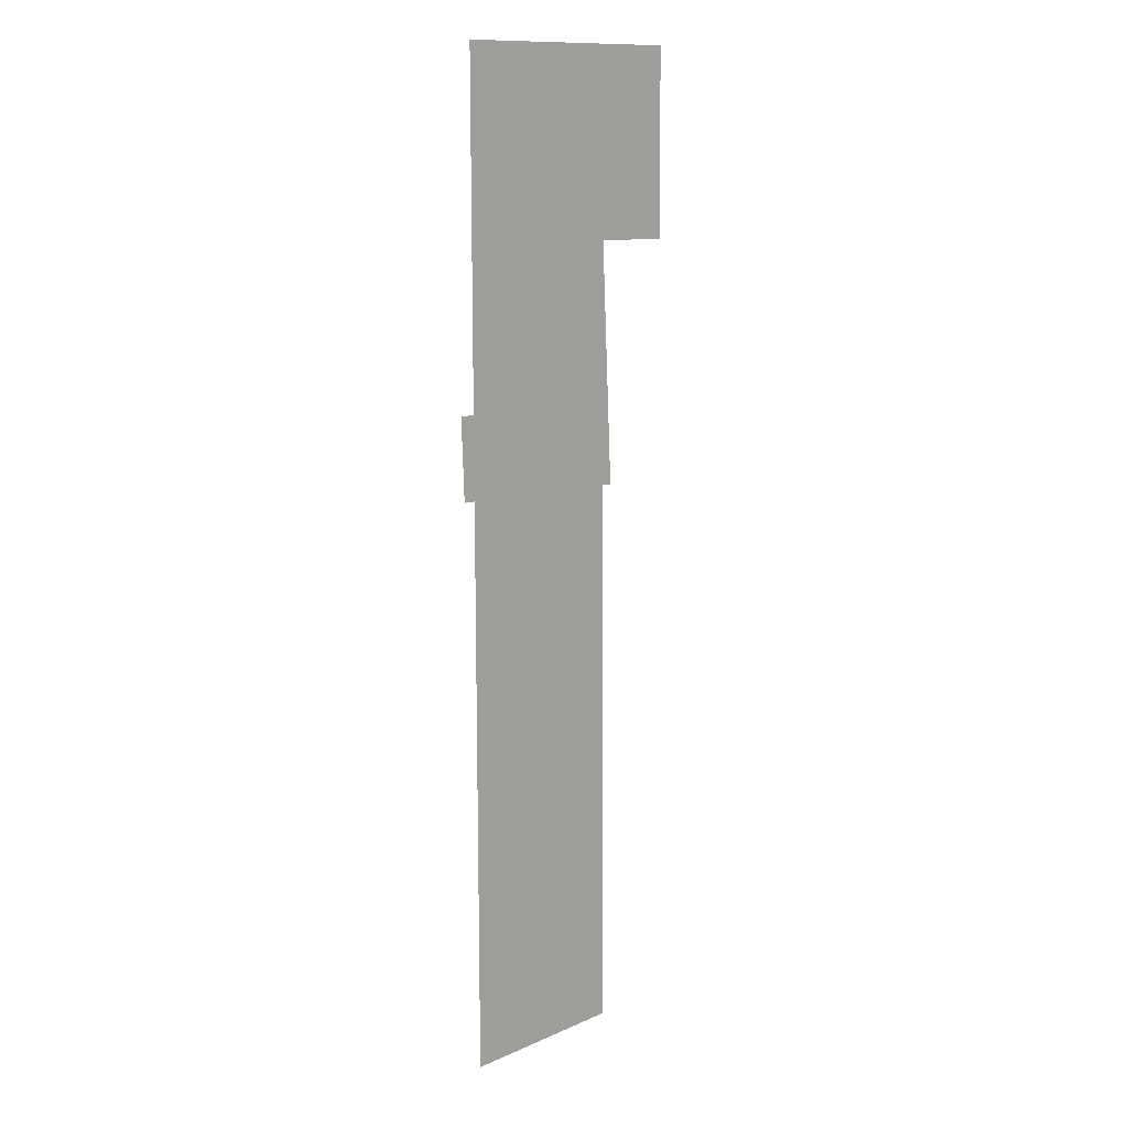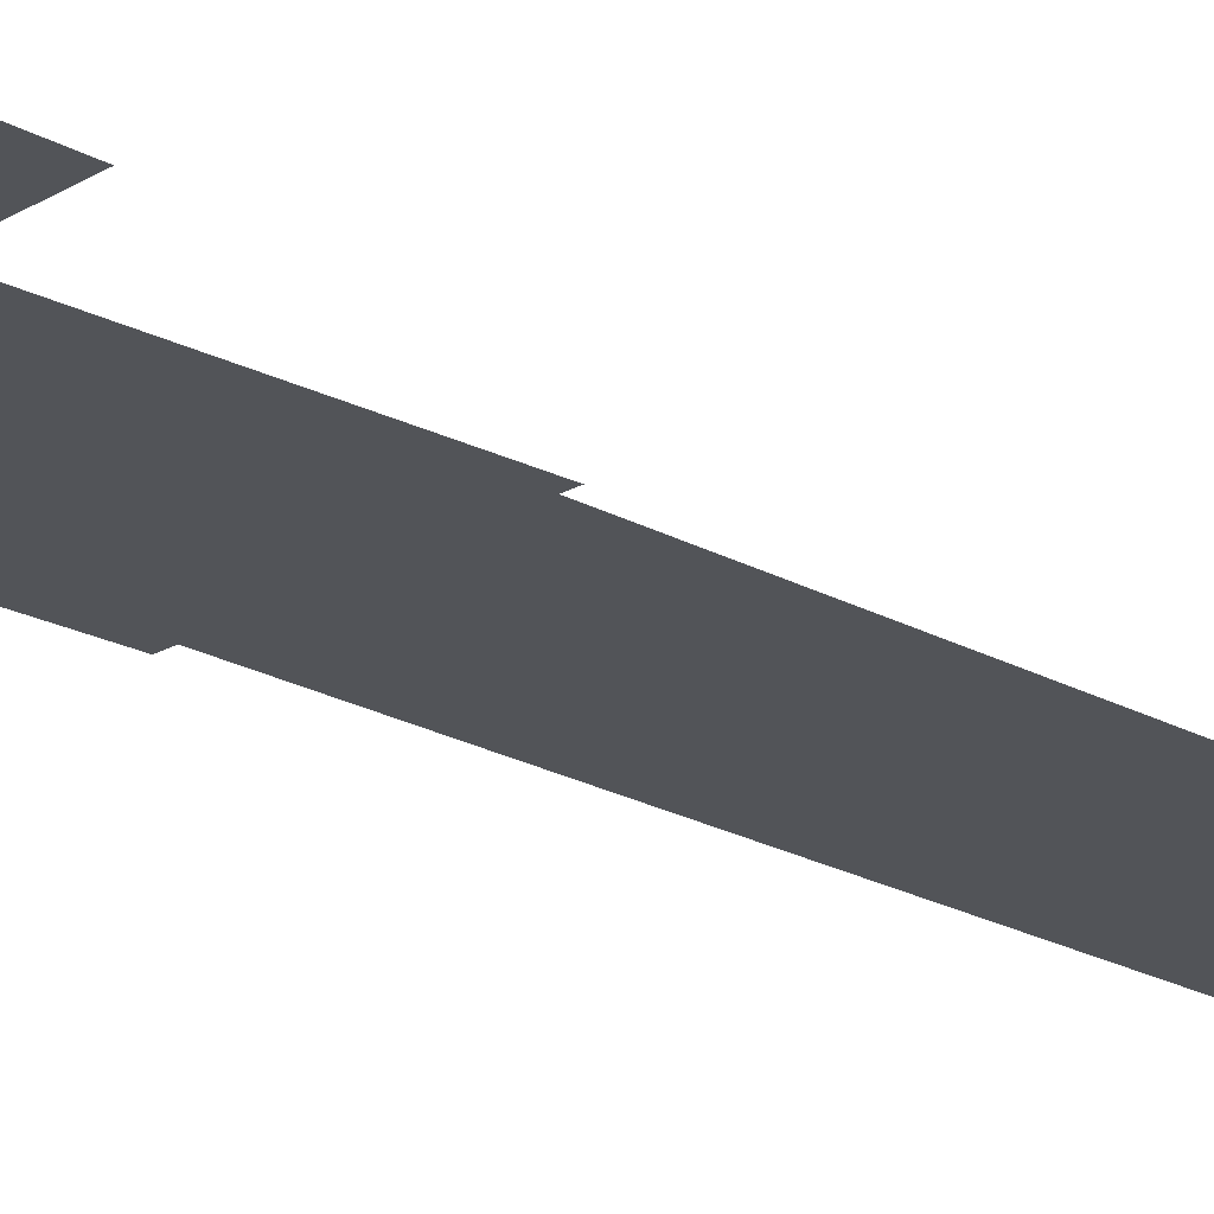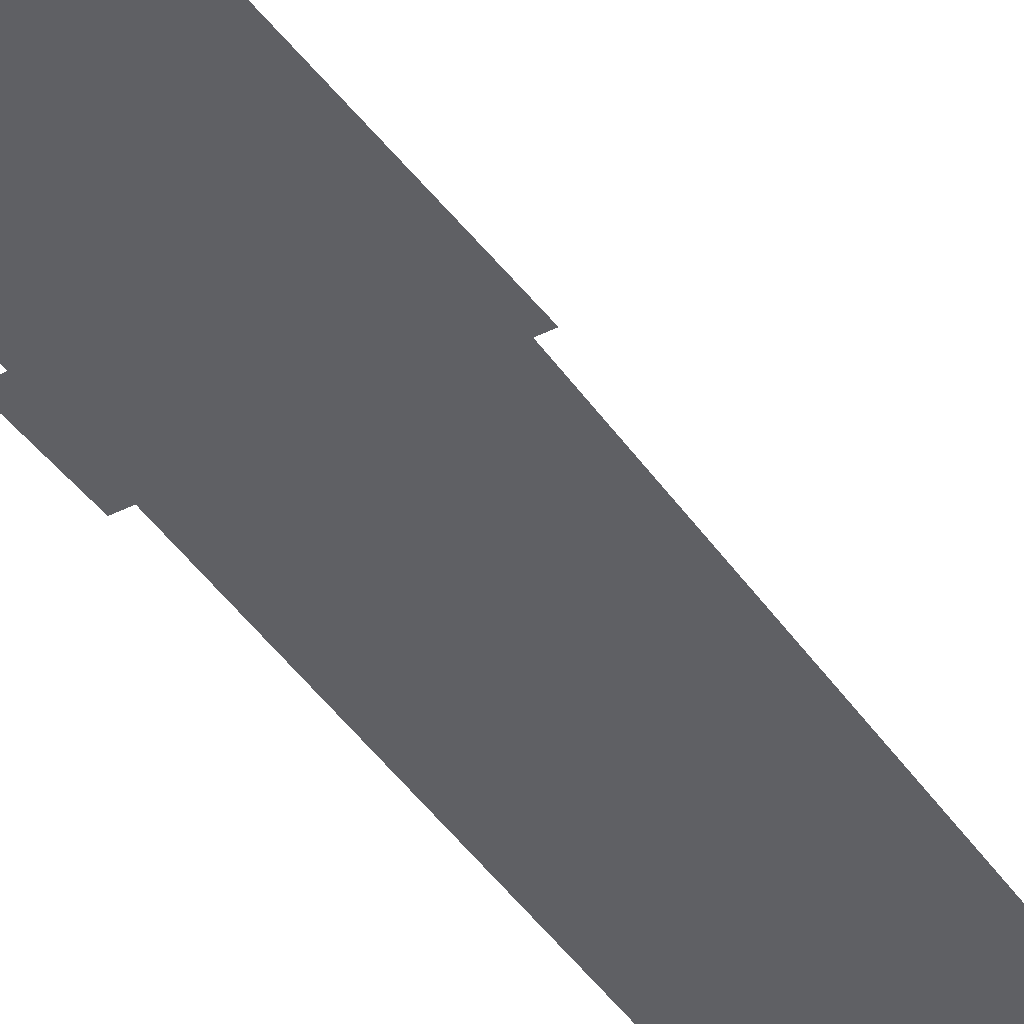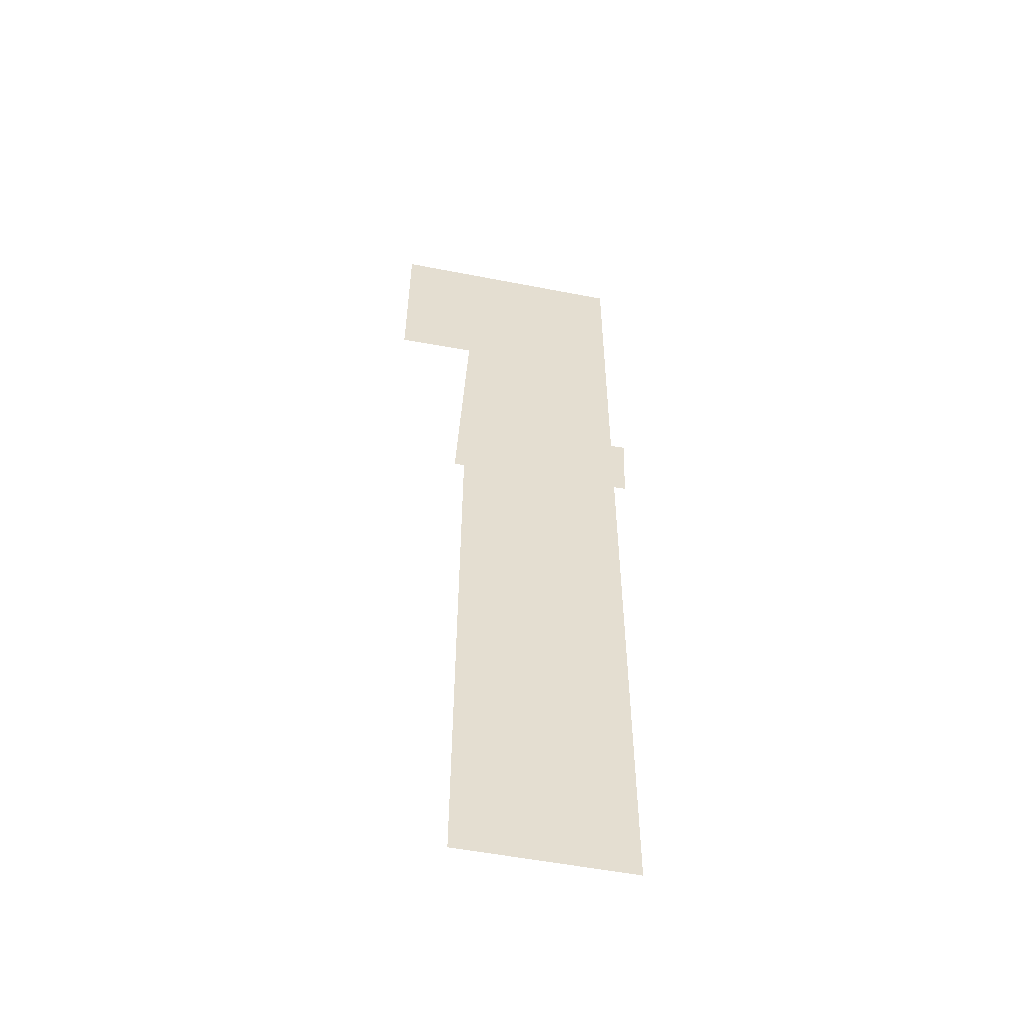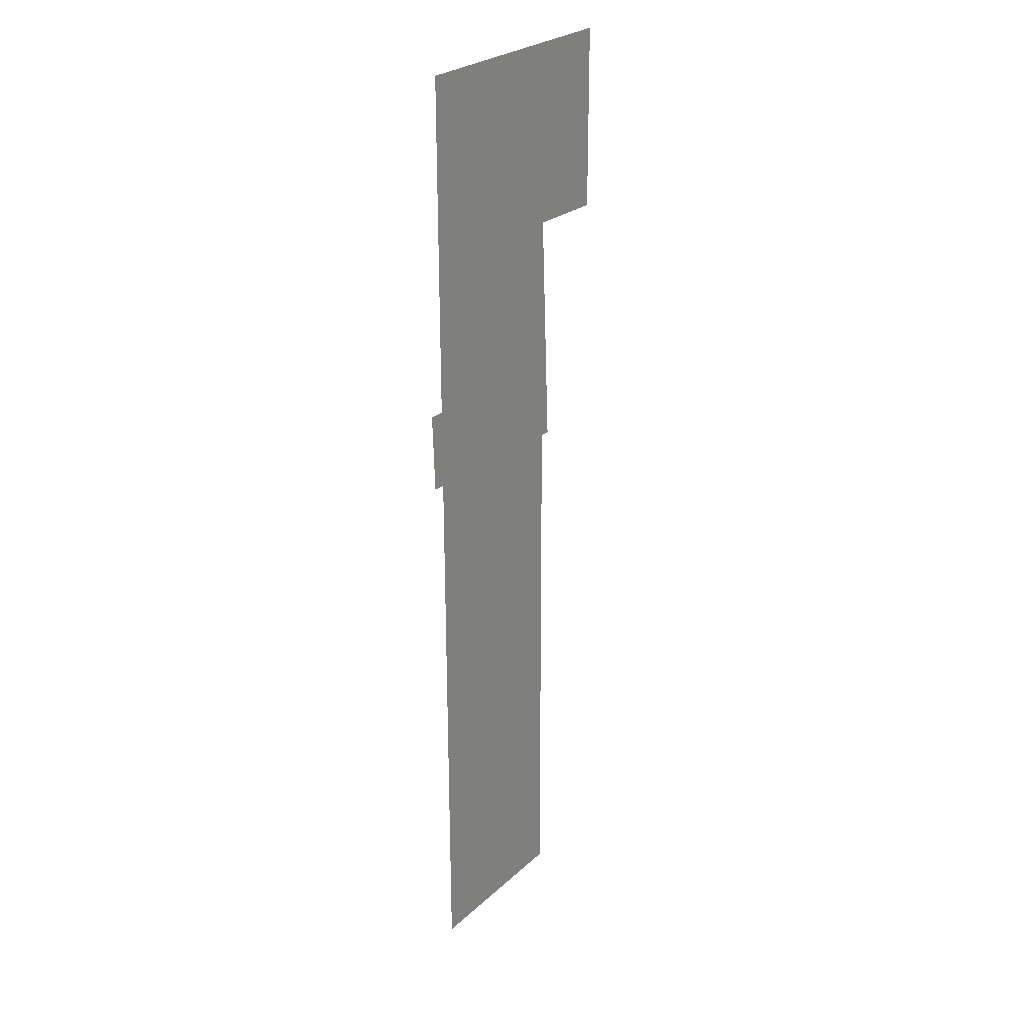
<metadata>
{"format":"obj","ext":"obj","renderer":"f3d","projection":"perspective","resolution":1024,"background":"white","views":[{"elev":13.1,"azim":135.4,"up":"+Y"},{"elev":-22.8,"azim":-133.4,"up":"+Z"},{"elev":-45.2,"azim":-147.7,"up":"+Z"},{"elev":-53.1,"azim":-12.0,"up":"+Y"},{"elev":27.4,"azim":126.6,"up":"+Y"}]}
</metadata>
<code>
v 7.857 21.15 0
v 7.845 19.2 0
v 8.682 19.22 0
v 8.559 16.69 0
v 8.67 16.7 0
v 8.643 10.73 0
v 10.47 10.74 0
v 10.47 16.78 0
v 10.6 16.78 0
v 10.64 17.64 0
v 10.47 17.63 0
v 10.47 21.16 0
f 12 1 11
f 2 3 1
f 6 7 5
f 7 8 5
f 10 11 9
f 9 11 8
f 8 11 5
f 1 3 11
f 3 4 11
f 11 4 5

</code>
